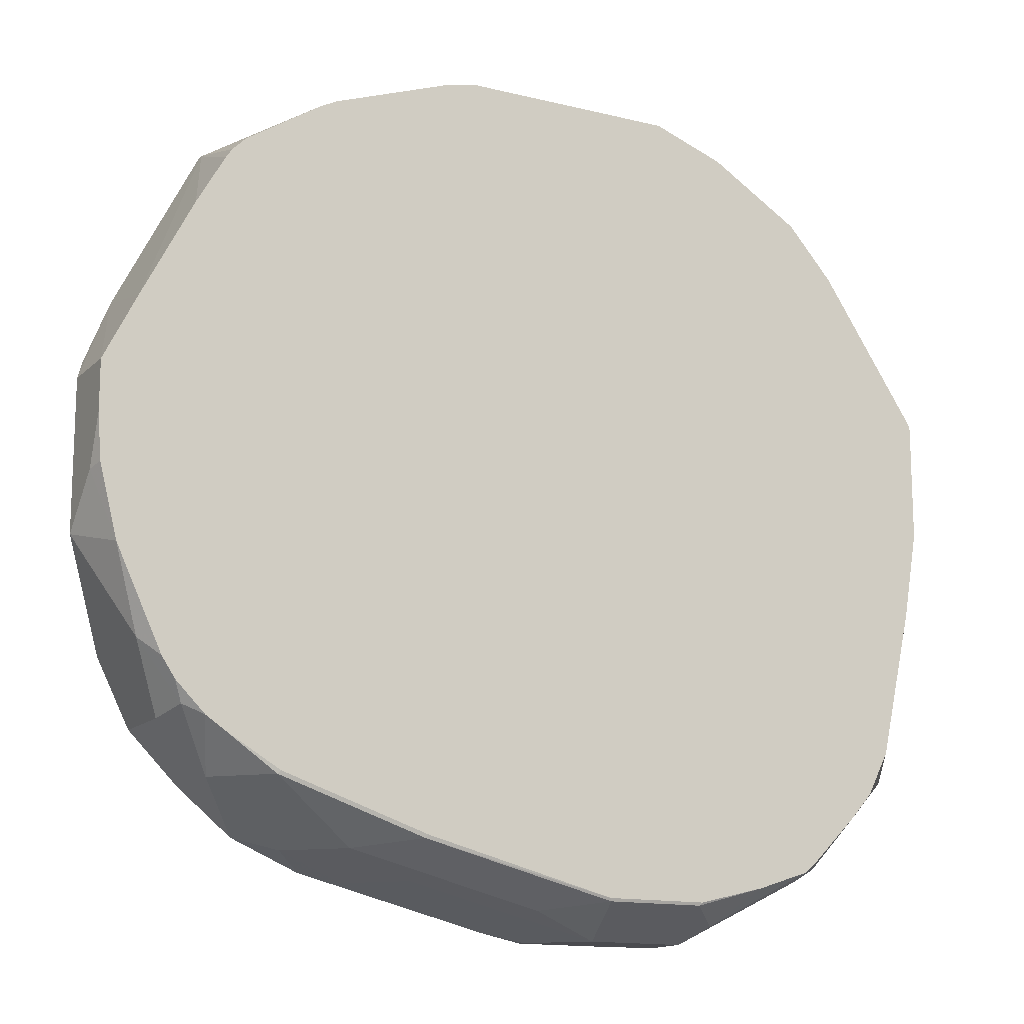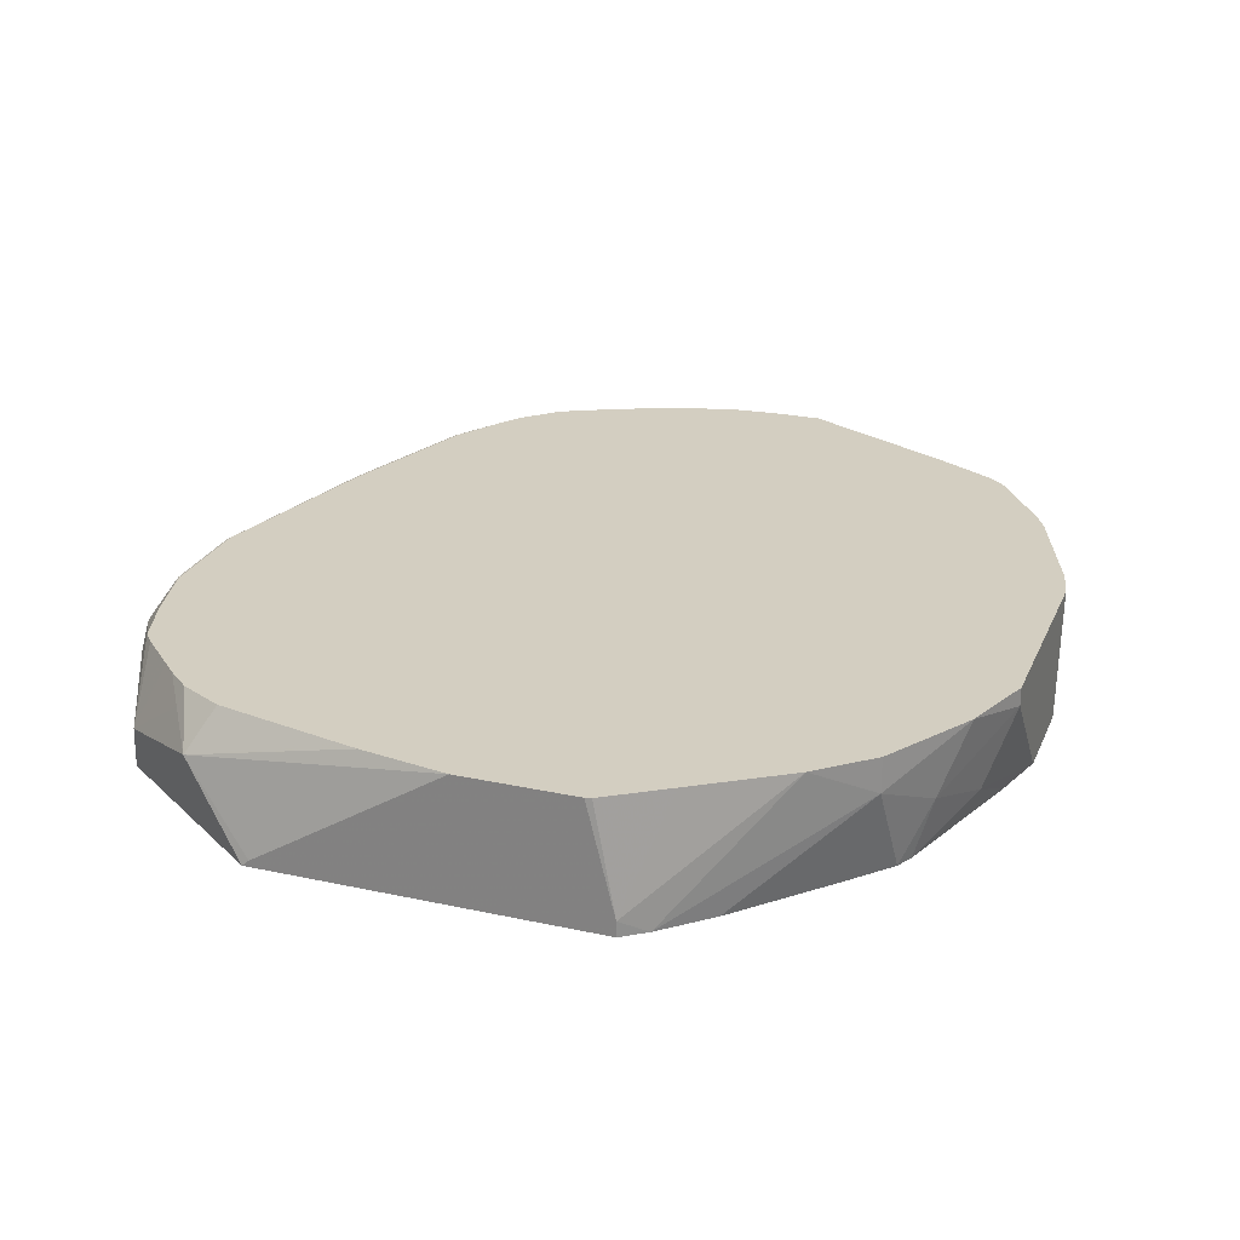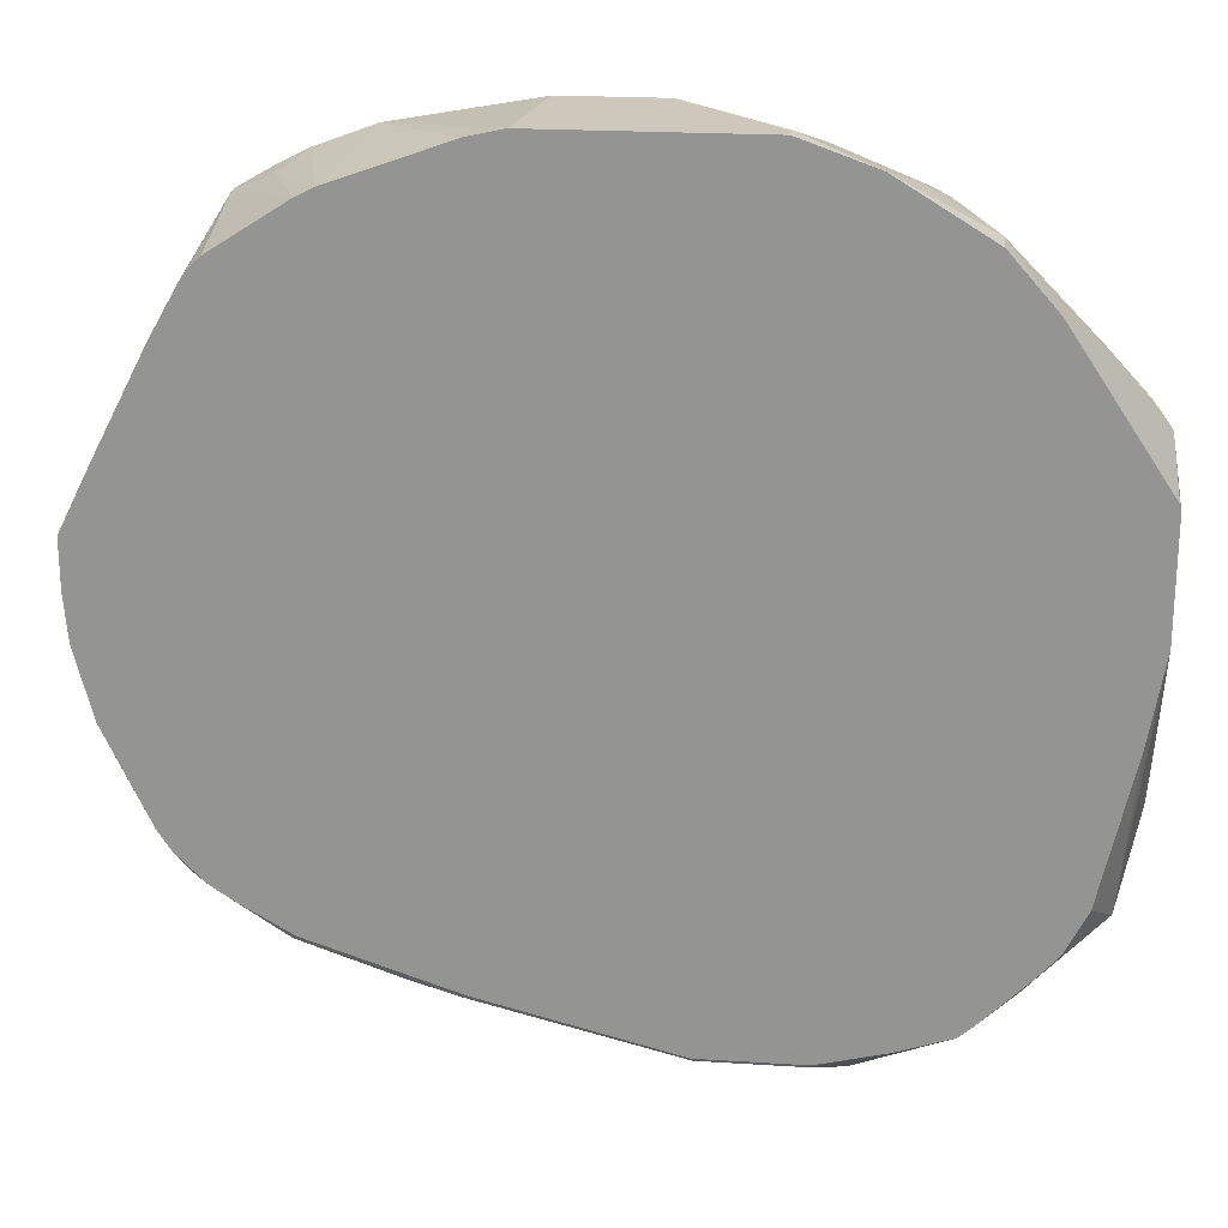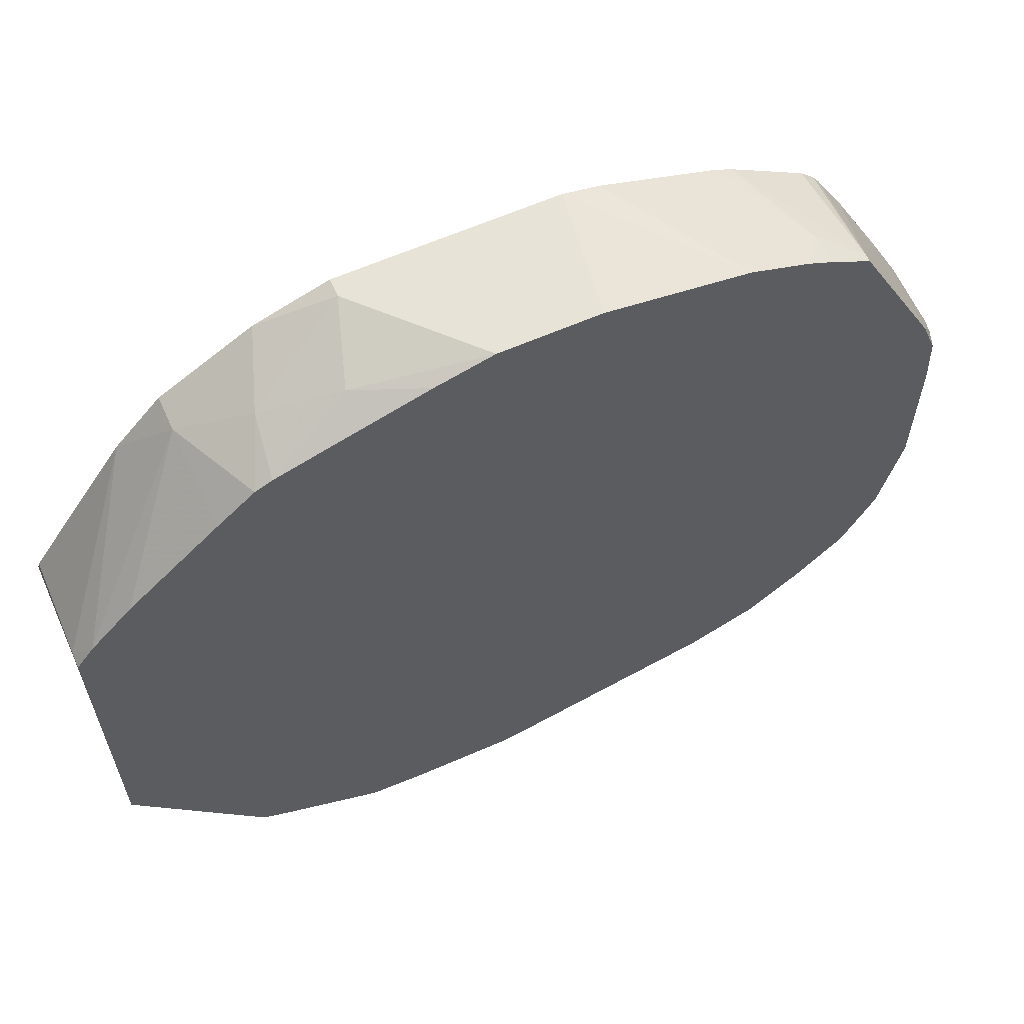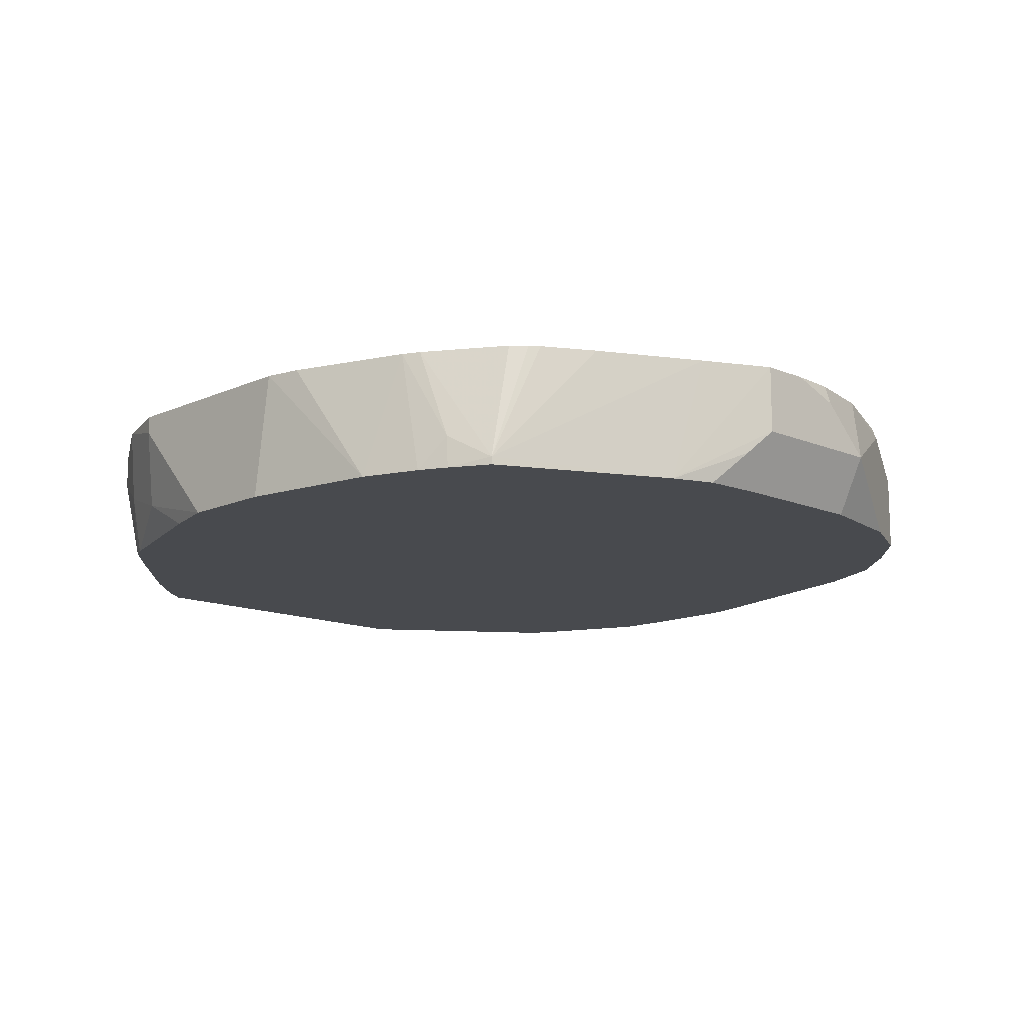
<metadata>
{"format":"obj","ext":"obj","renderer":"f3d","projection":"perspective","resolution":1024,"background":"white","views":[{"elev":-14.3,"azim":151.8,"up":"+Z"},{"elev":24.9,"azim":-70.4,"up":"+Y"},{"elev":21.9,"azim":-173.7,"up":"+Z"},{"elev":62.1,"azim":-24.0,"up":"+Z"},{"elev":-13.2,"azim":45.9,"up":"+Y"}]}
</metadata>
<code>
v 0.01773 0.1417 -0.5137
v 0.08857 0.1417 -0.496
v 0.03264 0.1389 -0.5107
v 0.03175 0.1389 -0.5109
v 0.01773 0.1389 -0.5137
v 1.602e-05 0.1594 -0.5137
v 0.1151 0.1506 -0.4871
v 0.1035 0.1389 -0.493
v 0.07086 0.1594 -0.496
v -0.01769 0.1389 -0.5137
v -0.0354 0.1594 -0.5137
v 0.005919 0.183 -0.5019
v 0.02658 0.1683 -0.5048
v 0.1281 0.1389 -0.4824
v 0.09742 0.1683 -0.4871
v 0.1299 0.183 -0.4665
v 0.1476 0.1653 -0.4665
v -0.0354 0.1389 -0.5127
v -0.0354 0.1417 -0.5137
v -0.04131 0.1712 -0.5078
v -0.0295 0.183 -0.5019
v -0.07412 0.1389 -0.496
v -0.07086 0.1594 -0.496
v -0.07305 0.1771 -0.4915
v 0.006459 0.1836 -0.5008
v 0.07676 0.183 -0.4842
v 0.1476 0.1389 -0.4665
v 0.1288 0.1836 -0.4654
v 0.1481 0.1836 -0.4541
v 0.1554 0.1836 -0.4493
v 0.1624 0.1801 -0.4458
v 0.1653 0.1653 -0.4487
v -0.03823 0.1389 -0.5123
v -0.05534 0.1836 -0.4948
v -0.07466 0.1836 -0.4883
v -0.03058 0.1836 -0.5008
v -0.08342 0.1389 -0.4913
v -0.09447 0.1594 -0.4842
v 0.07568 0.1836 -0.4831
v 0.1653 0.1389 -0.4487
v 0.1658 0.1836 -0.4388
v 0.1687 0.1836 -0.4345
v 0.1771 0.1771 -0.4251
v 0.1949 0.1594 -0.3897
v 0.1743 0.1389 -0.4307
v -0.07888 0.1836 -0.4847
v -0.1294 0.1389 -0.4286
v -0.09659 0.1836 -0.467
v -0.09177 0.1836 -0.4718
v -0.1195 0.1683 -0.4517
v -0.1063 0.1771 -0.4606
v 0.1707 0.1836 -0.4316
v 0.1872 0.1836 -0.3962
v 0.1949 0.1771 -0.372
v 0.1949 0.1594 -0.3366
v 0.1846 0.1389 -0.3897
v 0.1771 0.1389 -0.4251
v -0.1294 0.1389 -0.3065
v -0.1294 0.1412 -0.426
v -0.1041 0.1836 -0.4584
v -0.1294 0.1836 -0.358
v -0.124 0.1836 -0.3897
v -0.1224 0.1836 -0.397
v -0.1121 0.1836 -0.4427
v 0.1936 0.1836 -0.3707
v 0.1949 0.1836 -0.3543
v 0.1949 0.1836 -0.3366
v 0.1778 0.1389 -0.3015
v 0.1904 0.1506 -0.3277
v 0.1846 0.1389 -0.3366
v -0.1294 0.1444 -0.3065
v -0.1232 0.1389 -0.298
v -0.1294 0.1836 -0.3162
v 0.1852 0.1836 -0.3173
v 0.1834 0.1389 -0.3164
v 0.183 0.1836 -0.313
v 0.1476 0.1417 -0.2421
v 0.1476 0.1389 -0.2421
v -0.09339 0.1836 -0.2609
v -0.1147 0.1836 -0.2928
v -0.1288 0.1836 -0.314
v -0.1081 0.1389 -0.2816
v -0.07676 0.1712 -0.2421
v 0.1645 0.1836 -0.277
v 0.1544 0.1836 -0.2593
v 0.152 0.1836 -0.2557
v 0.1471 0.1836 -0.2508
v 0.1199 0.1836 -0.2334
v 0.1328 0.1506 -0.2347
v 0.1339 0.1389 -0.2342
v -0.07676 0.1836 -0.2421
v -0.07533 0.1389 -0.2511
v -0.06197 0.1389 -0.2392
v -0.05311 0.1594 -0.2303
v -0.04378 0.1836 -0.2219
v 0.1138 0.1836 -0.2303
v 0.124 0.1389 -0.2293
v -0.05594 0.1389 -0.2361
v -0.02655 0.1506 -0.2214
v -0.01769 0.1771 -0.2126
v -0.01769 0.1836 -0.2126
v 0.1035 0.1389 -0.2216
v 0.07225 0.1836 -0.2154
v -0.002777 0.1389 -0.2184
v 0.01773 0.1389 -0.2126
v 0.05956 0.1836 -0.2126
v 0.05311 0.1389 -0.2126
f 44 67 55
f 44 66 67
f 44 54 66
f 44 53 54
f 38 51 48
f 43 53 44
f 38 47 50
f 38 50 51
f 44 55 70
f 43 52 53
f 42 52 43
f 47 59 50
f 44 56 57
f 44 57 45
f 47 58 71
f 47 71 73
f 47 73 61
f 47 61 59
f 48 51 60
f 38 49 46
f 50 59 61
f 50 61 62
f 44 70 56
f 38 48 49
f 25 67 66
f 35 38 46
f 25 86 85
f 50 62 63
f 25 85 84
f 25 84 76
f 25 76 74
f 25 74 67
f 25 66 65
f 25 65 53
f 25 53 52
f 25 52 42
f 25 42 41
f 25 41 30
f 25 30 29
f 25 29 28
f 25 28 39
f 25 39 26
f 30 41 31
f 31 41 42
f 31 42 43
f 31 43 32
f 32 43 44
f 32 44 45
f 32 45 40
f 37 47 38
f 50 63 64
f 95 100 101
f 50 60 51
f 82 92 83
f 83 92 93
f 83 93 94
f 83 94 95
f 83 95 91
f 88 96 89
f 89 96 97
f 89 97 90
f 93 98 94
f 94 99 100
f 94 100 95
f 94 98 99
f 96 102 97
f 96 103 102
f 98 104 99
f 99 104 105
f 99 105 100
f 100 105 107
f 100 107 106
f 100 106 101
f 102 106 107
f 102 103 106
f 25 87 86
f 79 83 91
f 50 64 60
f 77 90 78
f 77 88 89
f 53 65 54
f 54 65 66
f 55 67 68
f 55 68 69
f 55 69 70
f 58 72 71
f 67 74 68
f 68 75 69
f 68 74 76
f 68 76 77
f 68 77 78
f 69 75 70
f 71 72 79
f 71 79 80
f 71 80 81
f 71 81 73
f 72 82 83
f 72 83 79
f 76 84 77
f 77 84 85
f 77 85 86
f 77 86 87
f 77 87 88
f 77 89 90
f 25 88 87
f 1 8 3
f 25 103 96
f 3 104 98
f 3 98 93
f 3 93 92
f 3 92 82
f 3 82 72
f 3 72 58
f 3 58 47
f 3 47 37
f 3 37 22
f 3 22 33
f 3 105 104
f 3 33 18
f 3 10 5
f 3 5 4
f 6 11 21
f 6 21 12
f 6 12 13
f 6 13 15
f 6 15 9
f 7 14 8
f 7 9 15
f 7 15 16
f 3 18 10
f 3 107 105
f 3 97 102
f 3 90 97
f 25 96 88
f 1 2 8
f 1 3 4
f 1 4 5
f 1 5 10
f 1 10 19
f 1 19 11
f 1 11 6
f 1 6 9
f 1 9 2
f 2 7 8
f 2 9 7
f 3 8 14
f 3 14 27
f 3 27 40
f 3 40 45
f 3 45 57
f 3 57 56
f 3 56 70
f 3 70 75
f 3 75 68
f 3 68 78
f 3 78 90
f 7 16 17
f 7 17 14
f 3 102 107
f 11 20 21
f 22 37 38
f 22 38 23
f 23 38 24
f 24 38 35
f 25 36 34
f 25 34 35
f 25 35 46
f 25 46 49
f 25 49 48
f 25 60 64
f 25 64 63
f 25 63 62
f 25 62 61
f 25 61 73
f 25 73 81
f 25 81 80
f 25 80 79
f 25 79 91
f 25 91 95
f 25 95 101
f 25 101 106
f 10 18 19
f 25 106 103
f 21 34 36
f 20 35 34
f 25 48 60
f 20 24 35
f 11 19 22
f 11 23 24
f 11 24 20
f 12 21 36
f 12 36 25
f 12 25 26
f 12 26 15
f 12 15 13
f 14 17 27
f 15 26 16
f 16 26 39
f 11 22 23
f 16 28 29
f 16 29 17
f 17 29 30
f 17 30 31
f 17 31 32
f 17 32 40
f 17 40 27
f 18 33 19
f 19 33 22
f 16 39 28
f 20 34 21

</code>
